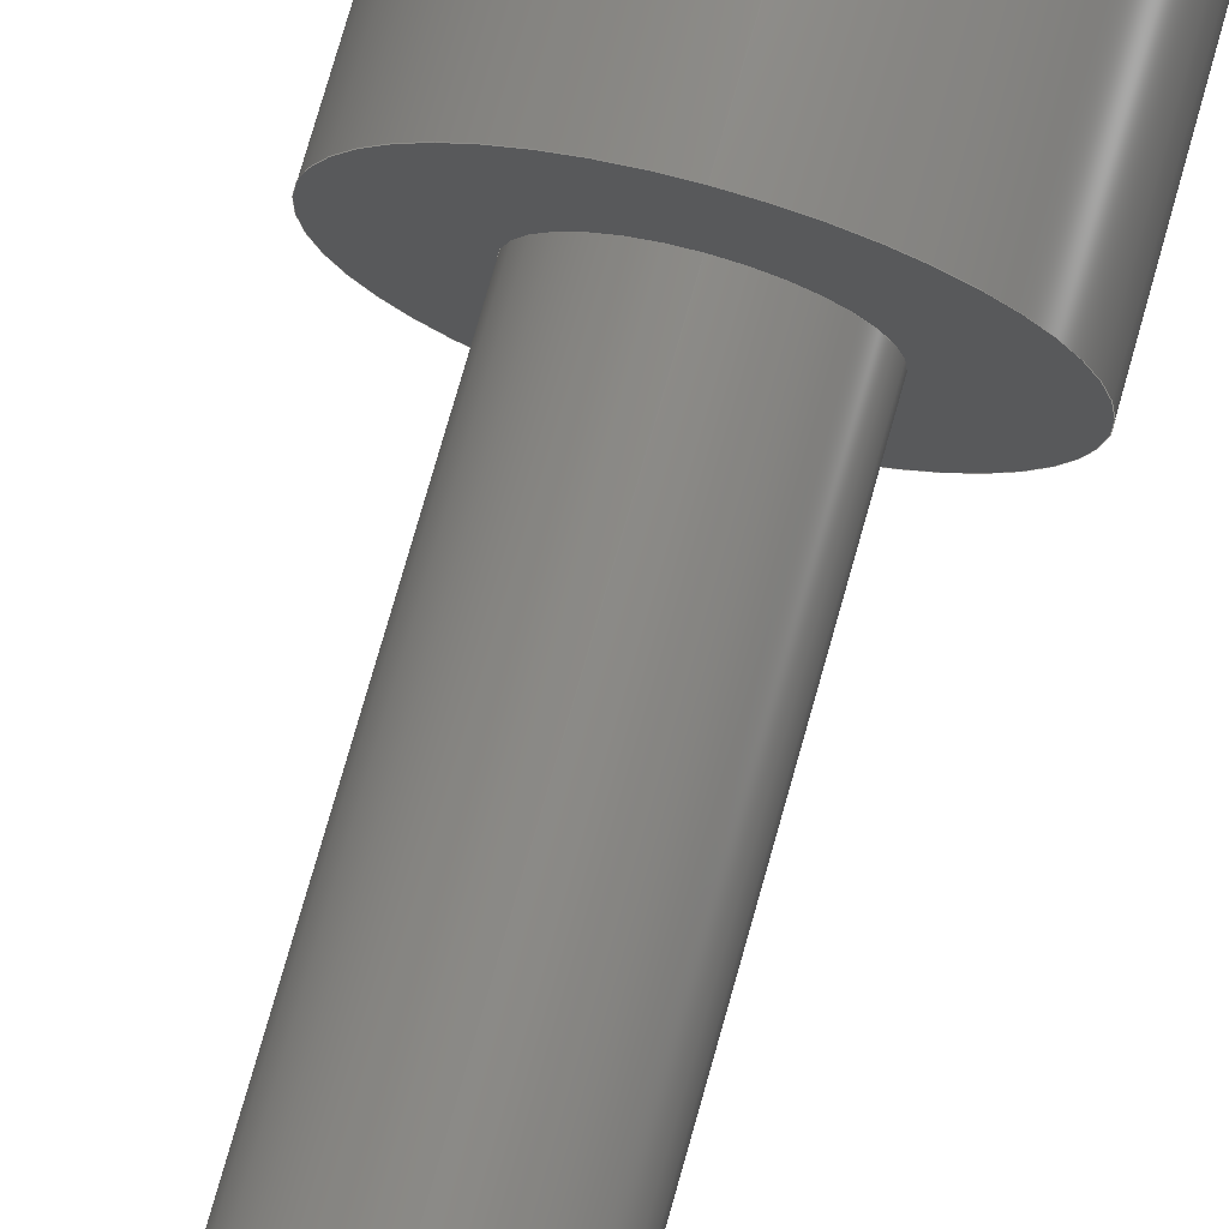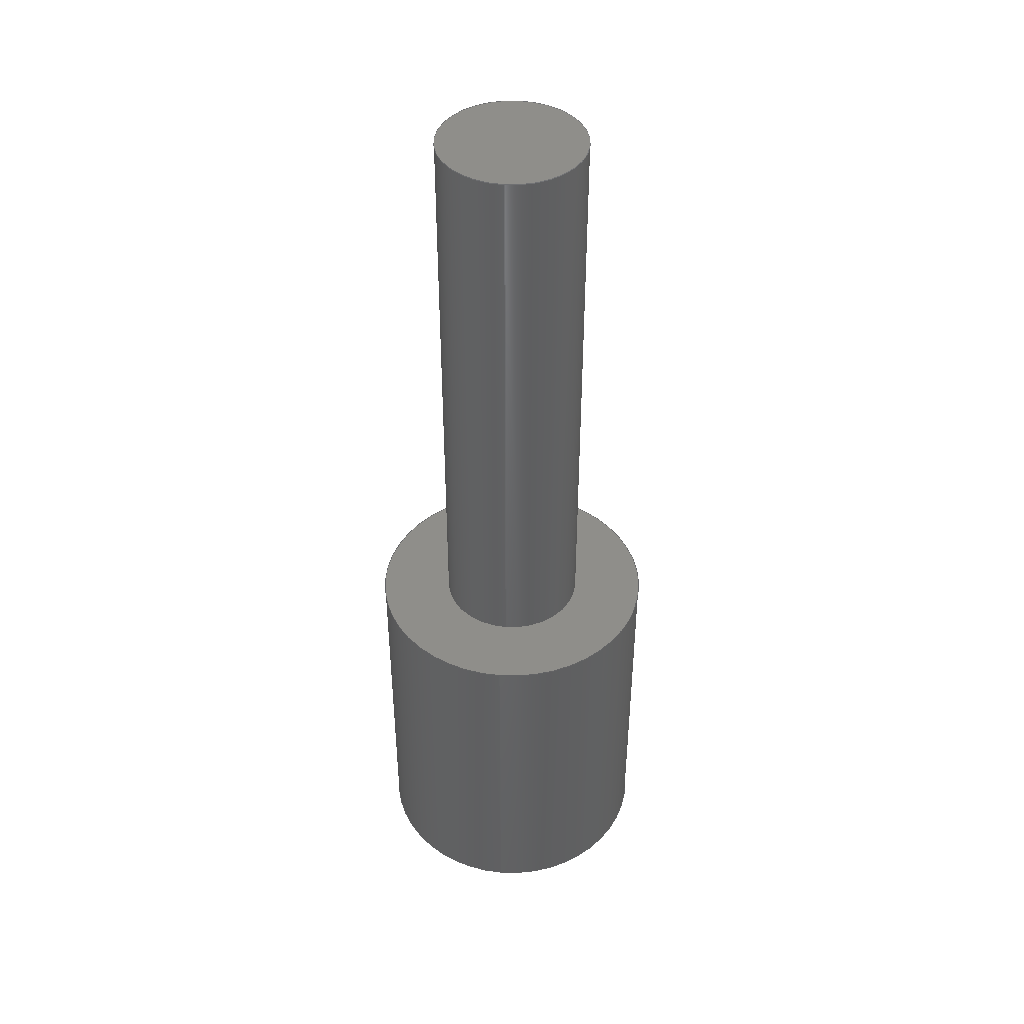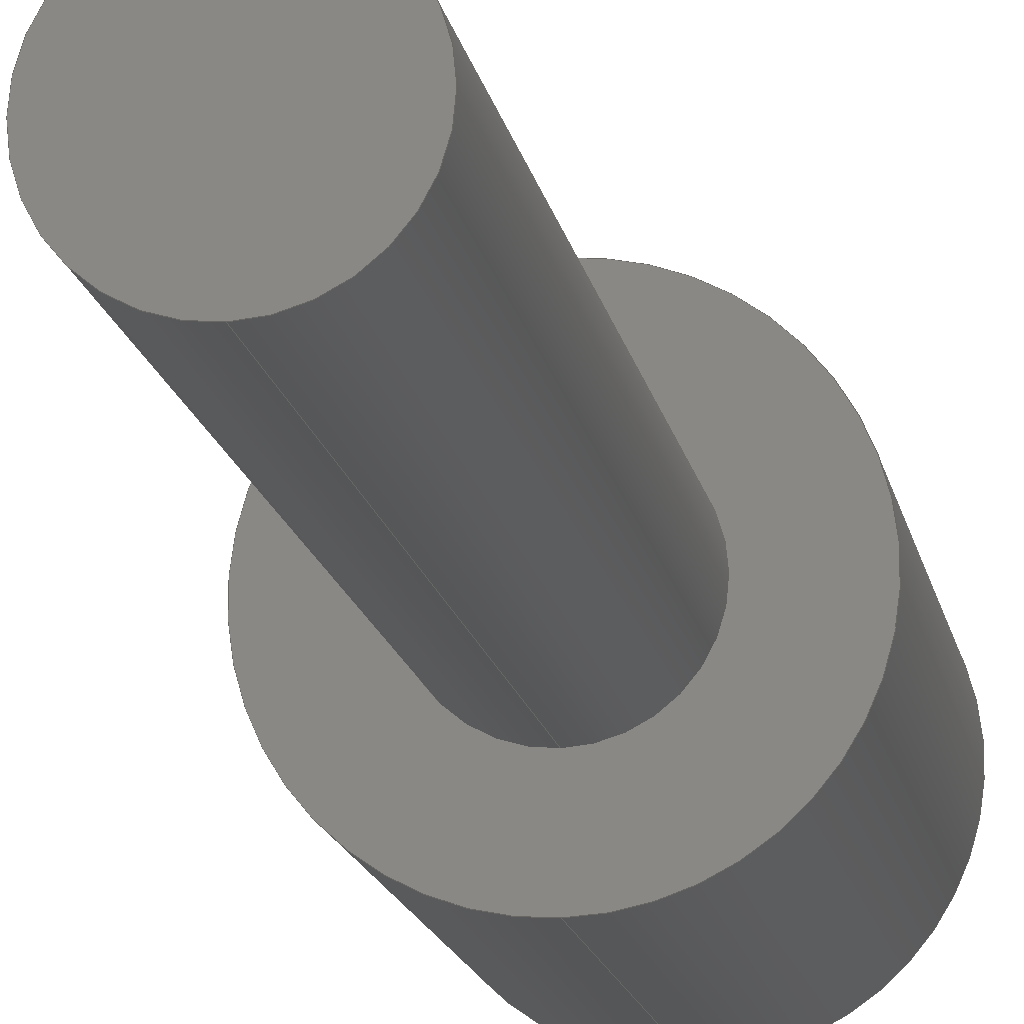
<metadata>
{"format":"step","ext":"step","renderer":"f3d","projection":"perspective","resolution":1024,"background":"white","views":[{"elev":76.3,"azim":-164.2,"up":"+Z"},{"elev":43.3,"azim":5.2,"up":"+Y"},{"elev":-16.1,"azim":-169.2,"up":"+Z"}]}
</metadata>
<code>
ISO-10303-21;
DATA;
#1 = APPROVAL_PERSON_ORGANIZATION ( #57, #13, #62 ) ;
#2 = CALENDAR_DATE ( 2019, 28, 9 ) ;
#3 = EDGE_CURVE ( 'NONE', #192, #173, #157, .T. ) ;
#4 = CARTESIAN_POINT ( 'NONE',  ( 0, 130, 0 ) ) ;
#5 = DIRECTION ( 'NONE',  ( -0, -1, -0 ) ) ;
#6 = CARTESIAN_POINT ( 'NONE',  ( 0, 130, 0 ) ) ;
#7 = DIRECTION ( 'NONE',  ( 0, 0, 1 ) ) ;
#8 = APPROVAL_DATE_TIME ( #63, #21 ) ;
#9 = ORIENTED_EDGE ( 'NONE', *, *, #253, .T. ) ;
#10 = ORIENTED_EDGE ( 'NONE', *, *, #55, .T. ) ;
#11 = CARTESIAN_POINT ( 'NONE',  ( 0, 0, 0 ) ) ;
#12 = ADVANCED_FACE ( 'NONE', ( #58 ), #97, .T. ) ;
#13 = APPROVAL ( #81, 'UNSPECIFIED' ) ;
#14 = DIRECTION ( 'NONE',  ( 0, 1, 0 ) ) ;
#15 = VECTOR ( 'NONE', #190, 1000 ) ;
#16 = CARTESIAN_POINT ( 'NONE',  ( 1.225e-15, 130, 10 ) ) ;
#17 = EDGE_CURVE ( 'NONE', #79, #47, #178, .T. ) ;
#18 = COORDINATED_UNIVERSAL_TIME_OFFSET ( 7, 0, .AHEAD. ) ;
#19 = COORDINATED_UNIVERSAL_TIME_OFFSET ( 7, 0, .AHEAD. ) ;
#20 = ORIENTED_EDGE ( 'NONE', *, *, #196, .F. ) ;
#21 = APPROVAL ( #179, 'UNSPECIFIED' ) ;
#22 = DIRECTION ( 'NONE',  ( 0, 0, 1 ) ) ;
#23 = CARTESIAN_POINT ( 'NONE',  ( 0, 50, 0 ) ) ;
#24 = DIRECTION ( 'NONE',  ( 0, 0, 1 ) ) ;
#25 = DIRECTION ( 'NONE',  ( -0, -1, -0 ) ) ;
#26 = ADVANCED_FACE ( 'NONE', ( #119 ), #38, .T. ) ;
#27 = DIRECTION ( 'NONE',  ( 0, 0, 1 ) ) ;
#28 = CIRCLE ( 'NONE', #77, 20 ) ;
#29 = DIRECTION ( 'NONE',  ( 1, 0, 0 ) ) ;
#30 = DATE_AND_TIME ( #2, #142 ) ;
#31 = DIRECTION ( 'NONE',  ( 0, 1, 0 ) ) ;
#32 = DIRECTION ( 'NONE',  ( 0, -0, 1 ) ) ;
#33 = EDGE_CURVE ( 'NONE', #197, #231, #91, .T. ) ;
#34 = EDGE_LOOP ( 'NONE', ( #20, #139 ) ) ;
#35 = FACE_BOUND ( 'NONE', #245, .T. ) ;
#36 = APPROVAL ( #106, 'UNSPECIFIED' ) ;
#37 = EDGE_LOOP ( 'NONE', ( #159, #169, #191, #185 ) ) ;
#38 = CYLINDRICAL_SURFACE ( 'NONE', #138, 20 ) ;
#39 = ORIENTED_EDGE ( 'NONE', *, *, #33, .T. ) ;
#40 = VECTOR ( 'NONE', #45, 1000 ) ;
#41 = AXIS2_PLACEMENT_3D ( 'NONE', #4, #144, #22 ) ;
#42 = ORIENTED_EDGE ( 'NONE', *, *, #71, .T. ) ;
#43 = CARTESIAN_POINT ( 'NONE',  ( 2.449e-15, 50, 20 ) ) ;
#44 = DIRECTION ( 'NONE',  ( -0, -1, -0 ) ) ;
#45 = DIRECTION ( 'NONE',  ( -0, -1, -0 ) ) ;
#46 = DIRECTION ( 'NONE',  ( 0, 0, -1 ) ) ;
#47 = VERTEX_POINT ( 'NONE', #184 ) ;
#48 = DATE_AND_TIME ( #107, #156 ) ;
#49 = ADVANCED_FACE ( 'NONE', ( #252 ), #90, .T. ) ;
#50 = EDGE_LOOP ( 'NONE', ( #39, #42 ) ) ;
#51 = DIRECTION ( 'NONE',  ( 0, 0, 1 ) ) ;
#52 = EDGE_CURVE ( 'NONE', #47, #98, #153, .T. ) ;
#53 = ORIENTED_EDGE ( 'NONE', *, *, #71, .F. ) ;
#54 = CC_DESIGN_APPROVAL ( #36, ( #120 ) ) ;
#55 = EDGE_CURVE ( 'NONE', #79, #212, #78, .T. ) ;
#56 = PERSON_AND_ORGANIZATION ( #232, #102 ) ;
#57 = PERSON_AND_ORGANIZATION ( #232, #102 ) ;
#58 = FACE_OUTER_BOUND ( 'NONE', #249, .T. ) ;
#59 = AXIS2_PLACEMENT_3D ( 'NONE', #110, #93, #27 ) ;
#60 = APPROVAL_DATE_TIME ( #117, #13 ) ;
#61 = ORIENTED_EDGE ( 'NONE', *, *, #124, .T. ) ;
#62 = APPROVAL_ROLE ( '' ) ;
#63 = DATE_AND_TIME ( #149, #118 ) ;
#64 = ORIENTED_EDGE ( 'NONE', *, *, #3, .F. ) ;
#65 = LINE ( 'NONE', #172, #15 ) ;
#66 = CC_DESIGN_APPROVAL ( #21, ( #108 ) ) ;
#67 = CARTESIAN_POINT ( 'NONE',  ( 0, 50, -20 ) ) ;
#68 = DIRECTION ( 'NONE',  ( -0, -1, -0 ) ) ;
#69 = DIRECTION ( 'NONE',  ( -0, -1, -0 ) ) ;
#70 =( NAMED_UNIT ( * ) PLANE_ANGLE_UNIT ( ) SI_UNIT ( $, .RADIAN. ) );
#71 = EDGE_CURVE ( 'NONE', #231, #197, #238, .T. ) ;
#72 = APPROVAL_DATE_TIME ( #30, #36 ) ;
#73 = EDGE_CURVE ( 'NONE', #212, #79, #103, .T. ) ;
#74 = AXIS2_PLACEMENT_3D ( 'NONE', #228, #14, #135 ) ;
#75 = FACE_OUTER_BOUND ( 'NONE', #34, .T. ) ;
#76 = EDGE_LOOP ( 'NONE', ( #53, #9, #61, #210 ) ) ;
#77 = AXIS2_PLACEMENT_3D ( 'NONE', #130, #31, #207 ) ;
#78 = CIRCLE ( 'NONE', #128, 20 ) ;
#79 = VERTEX_POINT ( 'NONE', #163 ) ;
#80 = DESIGN_CONTEXT ( 'detailed design', #168, 'design' ) ;
#81 = APPROVAL_STATUS ( 'not_yet_approved' ) ;
#82 = SECURITY_CLASSIFICATION_LEVEL ( 'unclassified' ) ;
#83 = ORIENTED_EDGE ( 'NONE', *, *, #17, .F. ) ;
#84 = COORDINATED_UNIVERSAL_TIME_OFFSET ( 7, 0, .AHEAD. ) ;
#85 = PERSON_AND_ORGANIZATION_ROLE ( 'classification_officer' ) ;
#86 = DIRECTION ( 'NONE',  ( 0, -0, 1 ) ) ;
#87 = AXIS2_PLACEMENT_3D ( 'NONE', #92, #194, #24 ) ;
#88 = CARTESIAN_POINT ( 'NONE',  ( 0, 130, 0 ) ) ;
#89 = CC_DESIGN_APPROVAL ( #13, ( #95 ) ) ;
#90 = PLANE ( 'NONE',  #215 ) ;
#91 = CIRCLE ( 'NONE', #227, 10 ) ;
#92 = CARTESIAN_POINT ( 'NONE',  ( 0, 50, 0 ) ) ;
#93 = DIRECTION ( 'NONE',  ( 0, 1, 0 ) ) ;
#94 = PERSON_AND_ORGANIZATION ( #232, #102 ) ;
#95 = PRODUCT_DEFINITION ( 'UNKNOWN', '', #108, #80 ) ;
#96 = PERSON_AND_ORGANIZATION_ROLE ( 'design_owner' ) ;
#97 = CYLINDRICAL_SURFACE ( 'NONE', #100, 20 ) ;
#98 = VERTEX_POINT ( 'NONE', #109 ) ;
#99 = EDGE_CURVE ( 'NONE', #197, #192, #105, .T. ) ;
#100 = AXIS2_PLACEMENT_3D ( 'NONE', #23, #25, #221 ) ;
#101 = ADVANCED_FACE ( 'NONE', ( #193 ), #175, .T. ) ;
#102 = ORGANIZATION ( 'UNSPECIFIED', 'UNSPECIFIED', '' ) ;
#103 = CIRCLE ( 'NONE', #126, 20 ) ;
#104 = CALENDAR_DATE ( 2019, 28, 9 ) ;
#105 = LINE ( 'NONE', #125, #243 ) ;
#106 = APPROVAL_STATUS ( 'not_yet_approved' ) ;
#107 = CALENDAR_DATE ( 2019, 28, 9 ) ;
#108 = PRODUCT_DEFINITION_FORMATION_WITH_SPECIFIED_SOURCE ( 'ANY', '', #223, .NOT_KNOWN. ) ;
#109 = CARTESIAN_POINT ( 'NONE',  ( 0, 0, -20 ) ) ;
#110 = CARTESIAN_POINT ( 'NONE',  ( 0, 50, 0 ) ) ;
#111 = DIRECTION ( 'NONE',  ( 0, 0, 1 ) ) ;
#112 = ORIENTED_EDGE ( 'NONE', *, *, #124, .F. ) ;
#113 = DATE_AND_TIME ( #229, #241 ) ;
#114 = APPLICATION_PROTOCOL_DEFINITION ( 'international standard', 'config_control_design', 1994, #133 ) ;
#115 = CARTESIAN_POINT ( 'NONE',  ( 0, 130, -10 ) ) ;
#116 = CARTESIAN_POINT ( 'NONE',  ( 0, 50, -10 ) ) ;
#117 = DATE_AND_TIME ( #104, #166 ) ;
#118 = LOCAL_TIME ( 9, 57, 55, #19 ) ;
#119 = FACE_OUTER_BOUND ( 'NONE', #37, .T. ) ;
#120 = SECURITY_CLASSIFICATION ( '', '', #82 ) ;
#121 = EDGE_CURVE ( 'NONE', #212, #98, #188, .T. ) ;
#122 = ORIENTED_EDGE ( 'NONE', *, *, #121, .T. ) ;
#123 = DIRECTION ( 'NONE',  ( 0, 1, 0 ) ) ;
#124 = EDGE_CURVE ( 'NONE', #173, #192, #235, .T. ) ;
#125 = CARTESIAN_POINT ( 'NONE',  ( 0, 130, -10 ) ) ;
#126 = AXIS2_PLACEMENT_3D ( 'NONE', #146, #123, #111 ) ;
#127 = ORIENTED_EDGE ( 'NONE', *, *, #196, .T. ) ;
#128 = AXIS2_PLACEMENT_3D ( 'NONE', #219, #220, #7 ) ;
#129 = DIRECTION ( 'NONE',  ( 0, 1, 0 ) ) ;
#130 = CARTESIAN_POINT ( 'NONE',  ( 0, 0, 0 ) ) ;
#131 = FACE_OUTER_BOUND ( 'NONE', #198, .T. ) ;
#132 = EDGE_LOOP ( 'NONE', ( #214, #170, #176, #136 ) ) ;
#133 = APPLICATION_CONTEXT ( 'configuration controlled 3d designs of mechanical parts and assemblies' ) ;
#134 = PRODUCT_RELATED_PRODUCT_CATEGORY ( 'detail', '', ( #223 ) ) ;
#135 = DIRECTION ( 'NONE',  ( 0, -0, 1 ) ) ;
#136 = ORIENTED_EDGE ( 'NONE', *, *, #3, .T. ) ;
#137 = VECTOR ( 'NONE', #44, 1000 ) ;
#138 = AXIS2_PLACEMENT_3D ( 'NONE', #145, #69, #46 ) ;
#139 = ORIENTED_EDGE ( 'NONE', *, *, #52, .F. ) ;
#140 = ADVANCED_BREP_SHAPE_REPRESENTATION ( 'Part3_Default_sldprt', ( #250, #171 ), #165 ) ;
#141 = CC_DESIGN_PERSON_AND_ORGANIZATION_ASSIGNMENT ( #251, #162, ( #95 ) ) ;
#142 = LOCAL_TIME ( 9, 57, 55, #84 ) ;
#143 = FACE_OUTER_BOUND ( 'NONE', #76, .T. ) ;
#144 = DIRECTION ( 'NONE',  ( 0, 1, 0 ) ) ;
#145 = CARTESIAN_POINT ( 'NONE',  ( 0, 50, 0 ) ) ;
#146 = CARTESIAN_POINT ( 'NONE',  ( 0, 50, 0 ) ) ;
#147 = CARTESIAN_POINT ( 'NONE',  ( 0, 130, 0 ) ) ;
#148 = CARTESIAN_POINT ( 'NONE',  ( 0, 0, 0 ) ) ;
#149 = CALENDAR_DATE ( 2019, 28, 9 ) ;
#150 = MECHANICAL_CONTEXT ( 'NONE', #133, 'mechanical' ) ;
#151 = ADVANCED_FACE ( 'NONE', ( #143 ), #230, .T. ) ;
#152 = DIRECTION ( 'NONE',  ( 0, 1, 0 ) ) ;
#153 = CIRCLE ( 'NONE', #247, 20 ) ;
#154 = CC_DESIGN_DATE_AND_TIME_ASSIGNMENT ( #113, #233, ( #95 ) ) ;
#155 = CLOSED_SHELL ( 'NONE', ( #151, #26, #12, #167, #239, #101, #49 ) ) ;
#156 = LOCAL_TIME ( 9, 57, 55, #206 ) ;
#157 = CIRCLE ( 'NONE', #87, 10 ) ;
#158 = PRODUCT_DEFINITION_SHAPE ( 'NONE', 'NONE',  #95 ) ;
#159 = ORIENTED_EDGE ( 'NONE', *, *, #55, .F. ) ;
#160 = PERSON_AND_ORGANIZATION_ROLE ( 'creator' ) ;
#161 = CC_DESIGN_PERSON_AND_ORGANIZATION_ASSIGNMENT ( #254, #85, ( #120 ) ) ;
#162 = PERSON_AND_ORGANIZATION_ROLE ( 'creator' ) ;
#163 = CARTESIAN_POINT ( 'NONE',  ( 2.449e-15, 50, 20 ) ) ;
#164 = CARTESIAN_POINT ( 'NONE',  ( 0, 130, 0 ) ) ;
#165 =( GEOMETRIC_REPRESENTATION_CONTEXT ( 3 ) GLOBAL_UNCERTAINTY_ASSIGNED_CONTEXT ( ( #209 ) ) GLOBAL_UNIT_ASSIGNED_CONTEXT ( ( #187, #70, #205 ) ) REPRESENTATION_CONTEXT ( 'NONE', 'WORKASPACE' ) );
#166 = LOCAL_TIME ( 9, 57, 55, #18 ) ;
#167 = ADVANCED_FACE ( 'NONE', ( #35, #131 ), #240, .T. ) ;
#168 = APPLICATION_CONTEXT ( 'configuration controlled 3d designs of mechanical parts and assemblies' ) ;
#169 = ORIENTED_EDGE ( 'NONE', *, *, #17, .T. ) ;
#170 = ORIENTED_EDGE ( 'NONE', *, *, #33, .F. ) ;
#171 = AXIS2_PLACEMENT_3D ( 'NONE', #11, #51, #29 ) ;
#172 = CARTESIAN_POINT ( 'NONE',  ( 1.225e-15, 130, 10 ) ) ;
#173 = VERTEX_POINT ( 'NONE', #226 ) ;
#174 = ORIENTED_EDGE ( 'NONE', *, *, #73, .F. ) ;
#175 = CYLINDRICAL_SURFACE ( 'NONE', #225, 10 ) ;
#176 = ORIENTED_EDGE ( 'NONE', *, *, #99, .T. ) ;
#177 = CC_DESIGN_DATE_AND_TIME_ASSIGNMENT ( #48, #218, ( #120 ) ) ;
#178 = LINE ( 'NONE', #43, #40 ) ;
#179 = APPROVAL_STATUS ( 'not_yet_approved' ) ;
#180 = CC_DESIGN_PERSON_AND_ORGANIZATION_ASSIGNMENT ( #211, #160, ( #108 ) ) ;
#181 = DIRECTION ( 'NONE',  ( 0, 0, -1 ) ) ;
#182 = ORIENTED_EDGE ( 'NONE', *, *, #73, .T. ) ;
#183 = DIRECTION ( 'NONE',  ( 0, 1, 0 ) ) ;
#184 = CARTESIAN_POINT ( 'NONE',  ( 2.449e-15, 0, 20 ) ) ;
#185 = ORIENTED_EDGE ( 'NONE', *, *, #121, .F. ) ;
#186 = COORDINATED_UNIVERSAL_TIME_OFFSET ( 7, 0, .AHEAD. ) ;
#187 =( LENGTH_UNIT ( ) NAMED_UNIT ( * ) SI_UNIT ( .MILLI., .METRE. ) );
#188 = LINE ( 'NONE', #67, #137 ) ;
#189 = PLANE ( 'NONE',  #237 ) ;
#190 = DIRECTION ( 'NONE',  ( -0, -1, -0 ) ) ;
#191 = ORIENTED_EDGE ( 'NONE', *, *, #52, .T. ) ;
#192 = VERTEX_POINT ( 'NONE', #116 ) ;
#193 = FACE_OUTER_BOUND ( 'NONE', #132, .T. ) ;
#194 = DIRECTION ( 'NONE',  ( 0, 1, 0 ) ) ;
#195 = APPROVAL_PERSON_ORGANIZATION ( #244, #36, #255 ) ;
#196 = EDGE_CURVE ( 'NONE', #98, #47, #28, .T. ) ;
#197 = VERTEX_POINT ( 'NONE', #115 ) ;
#198 = EDGE_LOOP ( 'NONE', ( #182, #10 ) ) ;
#199 = APPROVAL_ROLE ( '' ) ;
#200 = APPLICATION_PROTOCOL_DEFINITION ( 'international standard', 'config_control_design', 1994, #168 ) ;
#201 = DIRECTION ( 'NONE',  ( 0, 0, 1 ) ) ;
#202 = DIRECTION ( 'NONE',  ( -0, -1, -0 ) ) ;
#203 = DIRECTION ( 'NONE',  ( 0, 0, 1 ) ) ;
#204 = DIRECTION ( 'NONE',  ( 0, 1, 0 ) ) ;
#205 =( NAMED_UNIT ( * ) SI_UNIT ( $, .STERADIAN. ) SOLID_ANGLE_UNIT ( ) );
#206 = COORDINATED_UNIVERSAL_TIME_OFFSET ( 7, 0, .AHEAD. ) ;
#207 = DIRECTION ( 'NONE',  ( 0, 0, 1 ) ) ;
#208 = SHAPE_DEFINITION_REPRESENTATION ( #158, #140 ) ;
#209 = UNCERTAINTY_MEASURE_WITH_UNIT (LENGTH_MEASURE( 1e-05 ), #187, 'distance_accuracy_value', 'NONE');
#210 = ORIENTED_EDGE ( 'NONE', *, *, #99, .F. ) ;
#211 = PERSON_AND_ORGANIZATION ( #232, #102 ) ;
#212 = VERTEX_POINT ( 'NONE', #242 ) ;
#213 = CC_DESIGN_PERSON_AND_ORGANIZATION_ASSIGNMENT ( #248, #96, ( #223 ) ) ;
#214 = ORIENTED_EDGE ( 'NONE', *, *, #253, .F. ) ;
#215 = AXIS2_PLACEMENT_3D ( 'NONE', #164, #204, #86 ) ;
#216 = PERSON_AND_ORGANIZATION_ROLE ( 'design_supplier' ) ;
#217 = CC_DESIGN_SECURITY_CLASSIFICATION ( #120, ( #108 ) ) ;
#218 = DATE_TIME_ROLE ( 'classification_date' ) ;
#219 = CARTESIAN_POINT ( 'NONE',  ( 0, 50, 0 ) ) ;
#220 = DIRECTION ( 'NONE',  ( 0, 1, 0 ) ) ;
#221 = DIRECTION ( 'NONE',  ( 0, 0, -1 ) ) ;
#222 = APPROVAL_PERSON_ORGANIZATION ( #94, #21, #199 ) ;
#223 = PRODUCT ( 'Part3_Default_sldprt', 'Part3_Default_sldprt', '', ( #150 ) ) ;
#224 = CARTESIAN_POINT ( 'NONE',  ( 0, 0, 0 ) ) ;
#225 = AXIS2_PLACEMENT_3D ( 'NONE', #147, #202, #181 ) ;
#226 = CARTESIAN_POINT ( 'NONE',  ( 1.225e-15, 50, 10 ) ) ;
#227 = AXIS2_PLACEMENT_3D ( 'NONE', #6, #129, #203 ) ;
#228 = CARTESIAN_POINT ( 'NONE',  ( 0, 50, 0 ) ) ;
#229 = CALENDAR_DATE ( 2019, 28, 9 ) ;
#230 = CYLINDRICAL_SURFACE ( 'NONE', #246, 10 ) ;
#231 = VERTEX_POINT ( 'NONE', #16 ) ;
#232 = PERSON ( 'UNSPECIFIED', 'UNSPECIFIED', 'UNSPECIFIED', ('UNSPECIFIED'), ('UNSPECIFIED'), ('UNSPECIFIED') ) ;
#233 = DATE_TIME_ROLE ( 'creation_date' ) ;
#234 = CC_DESIGN_PERSON_AND_ORGANIZATION_ASSIGNMENT ( #56, #216, ( #108 ) ) ;
#235 = CIRCLE ( 'NONE', #59, 10 ) ;
#236 = DIRECTION ( 'NONE',  ( 0, 0, -1 ) ) ;
#237 = AXIS2_PLACEMENT_3D ( 'NONE', #148, #152, #32 ) ;
#238 = CIRCLE ( 'NONE', #41, 10 ) ;
#239 = ADVANCED_FACE ( 'NONE', ( #75 ), #189, .F. ) ;
#240 = PLANE ( 'NONE',  #74 ) ;
#241 = LOCAL_TIME ( 9, 57, 55, #186 ) ;
#242 = CARTESIAN_POINT ( 'NONE',  ( 0, 50, -20 ) ) ;
#243 = VECTOR ( 'NONE', #68, 1000 ) ;
#244 = PERSON_AND_ORGANIZATION ( #232, #102 ) ;
#245 = EDGE_LOOP ( 'NONE', ( #64, #112 ) ) ;
#246 = AXIS2_PLACEMENT_3D ( 'NONE', #88, #5, #236 ) ;
#247 = AXIS2_PLACEMENT_3D ( 'NONE', #224, #183, #201 ) ;
#248 = PERSON_AND_ORGANIZATION ( #232, #102 ) ;
#249 = EDGE_LOOP ( 'NONE', ( #83, #174, #122, #127 ) ) ;
#250 = MANIFOLD_SOLID_BREP ( 'Boss-Extrude2', #155 ) ;
#251 = PERSON_AND_ORGANIZATION ( #232, #102 ) ;
#252 = FACE_OUTER_BOUND ( 'NONE', #50, .T. ) ;
#253 = EDGE_CURVE ( 'NONE', #231, #173, #65, .T. ) ;
#254 = PERSON_AND_ORGANIZATION ( #232, #102 ) ;
#255 = APPROVAL_ROLE ( '' ) ;
ENDSEC;
END-ISO-10303-21;

</code>
